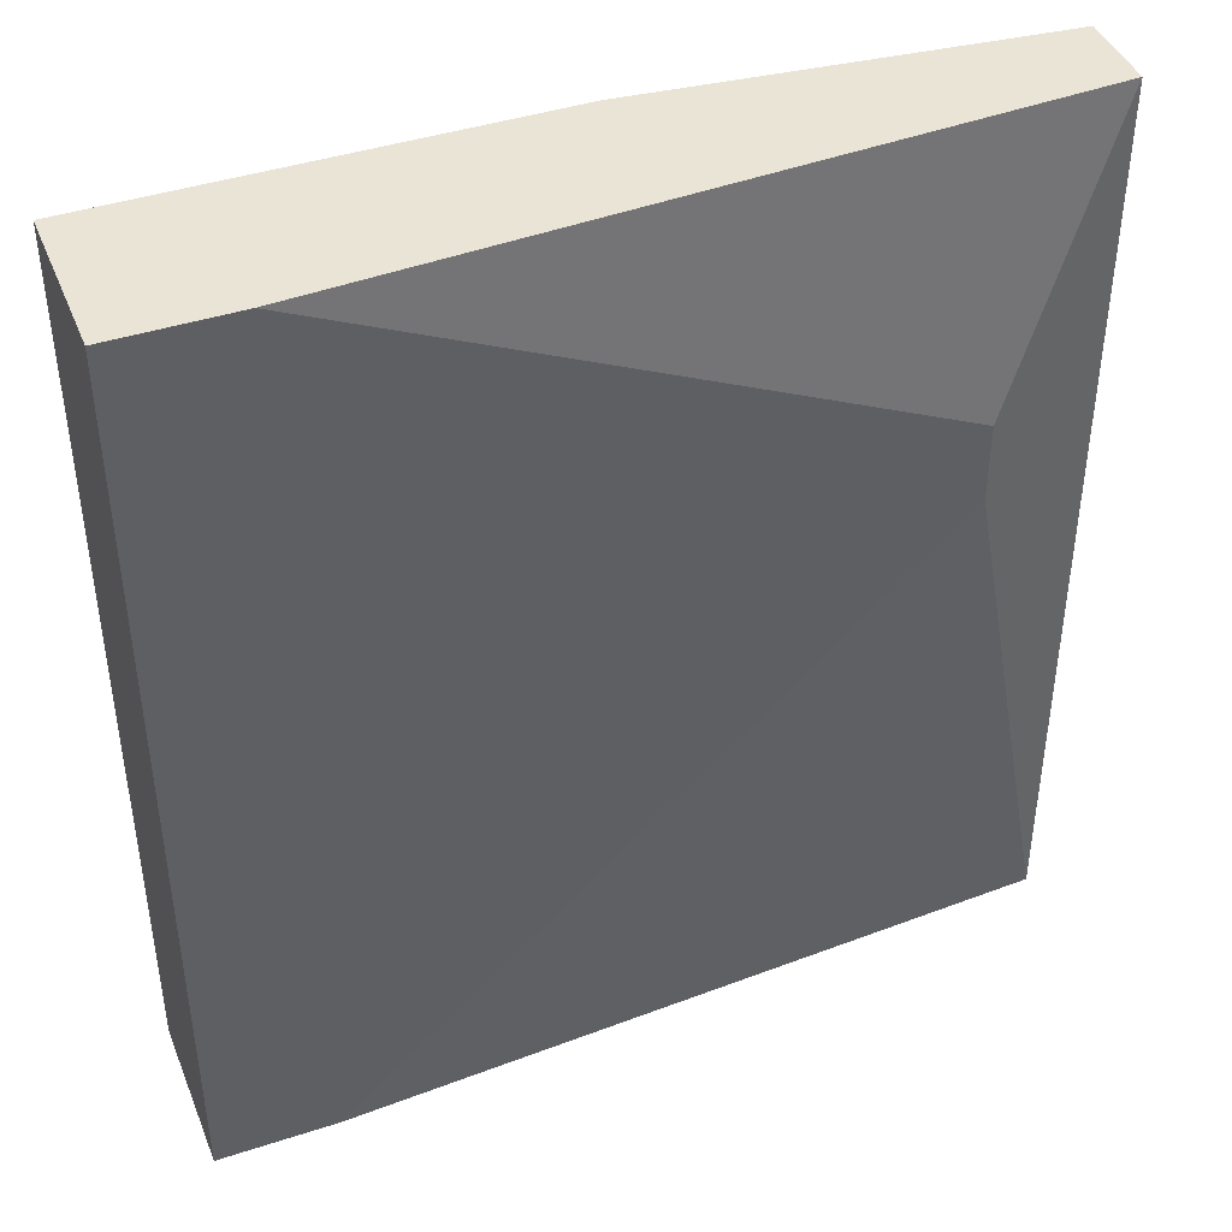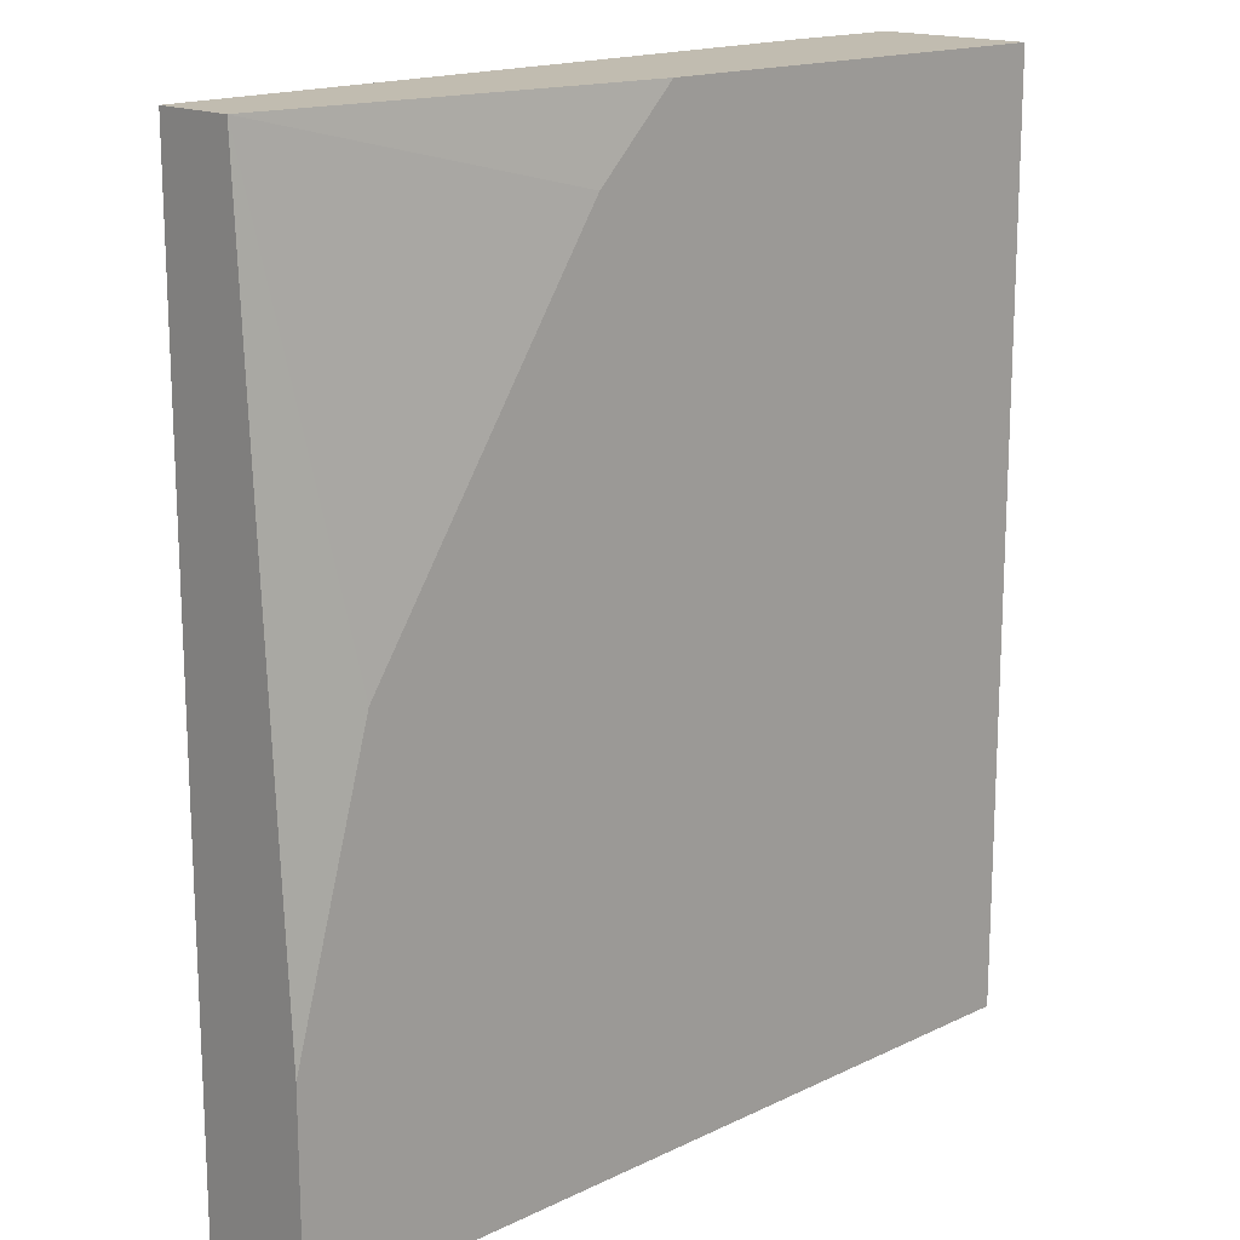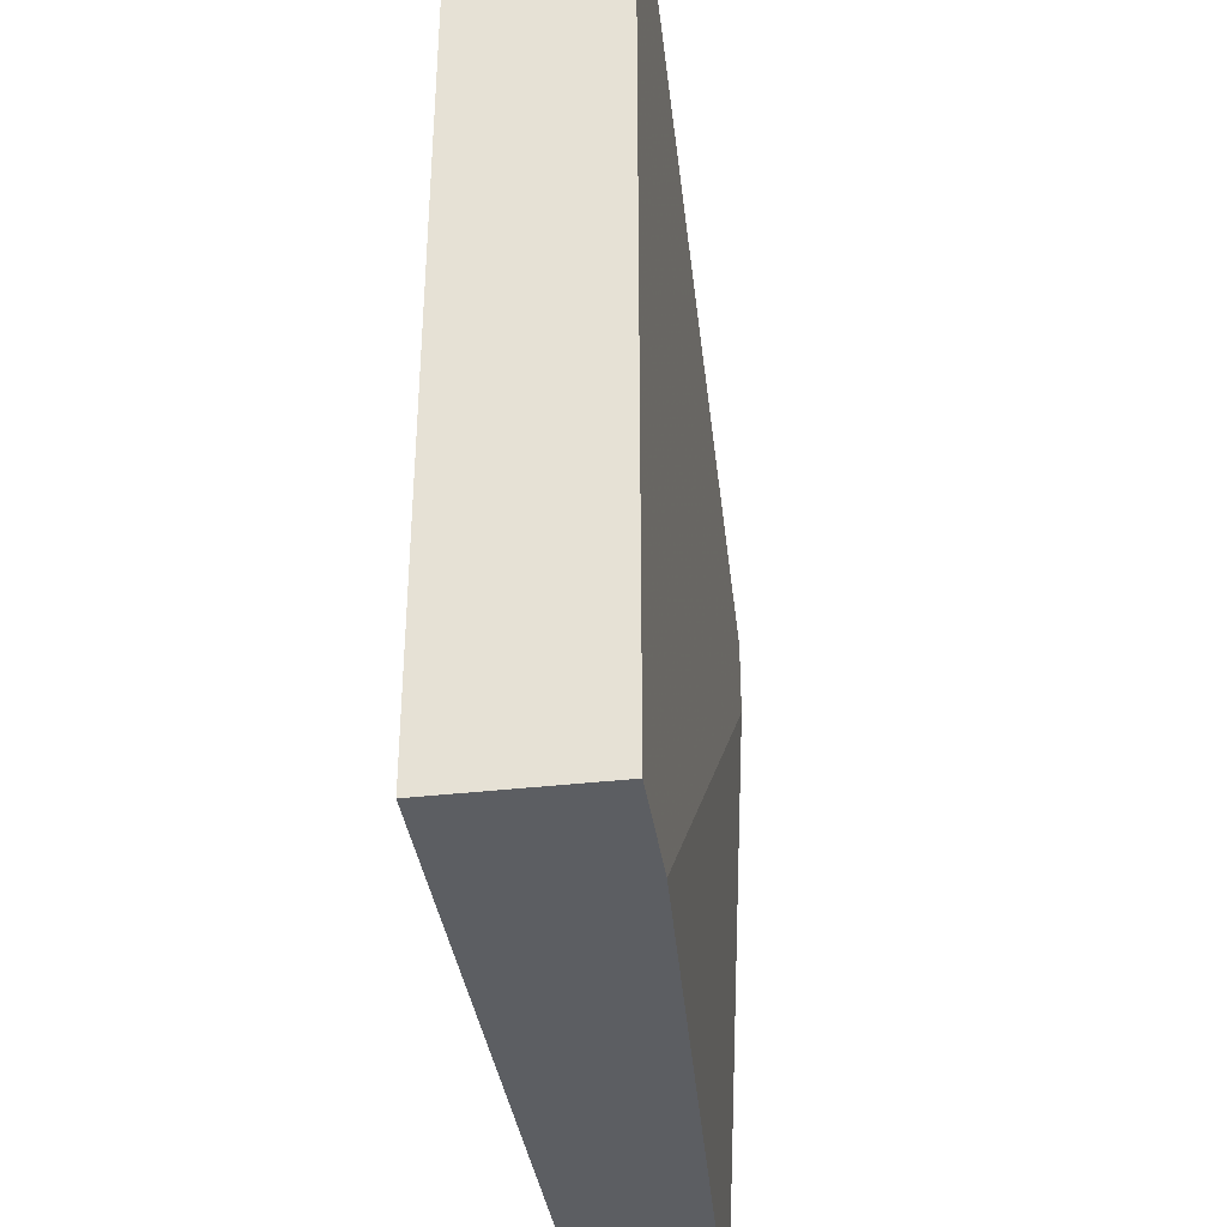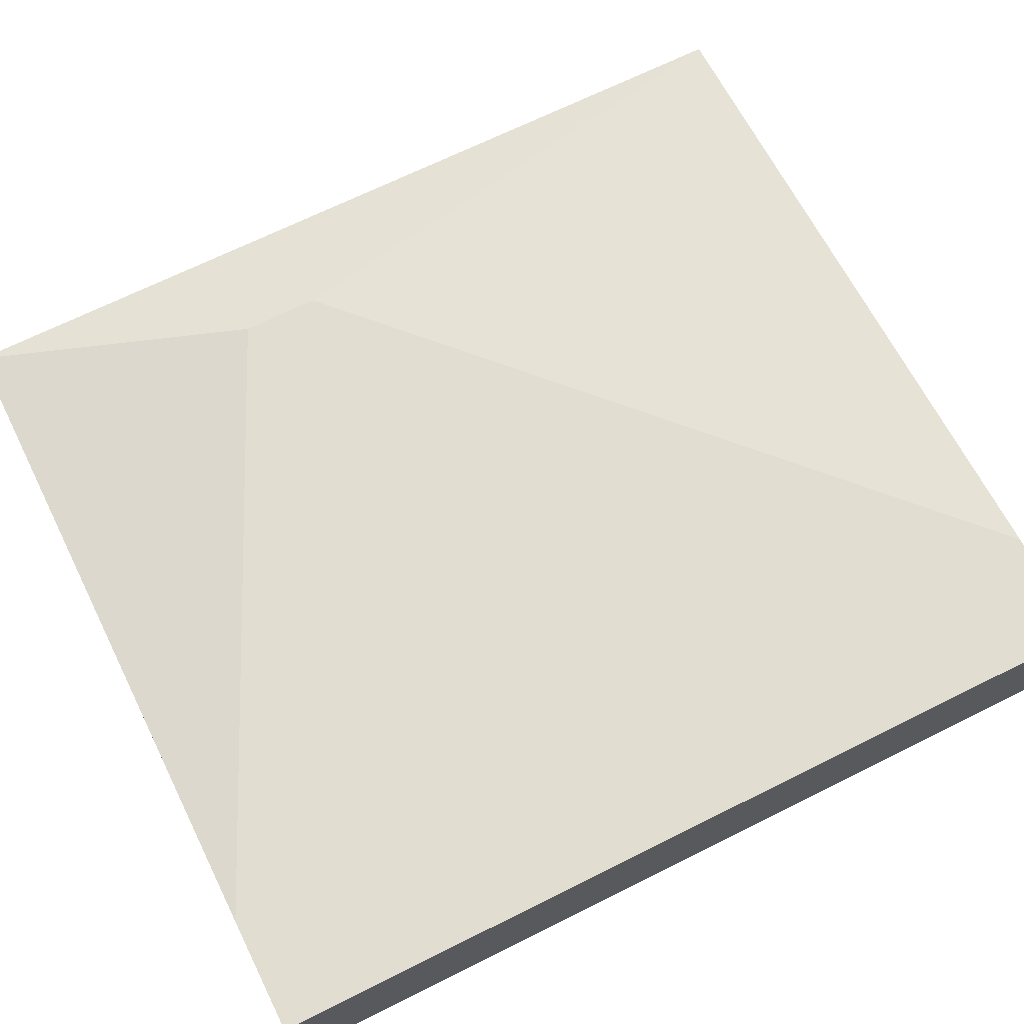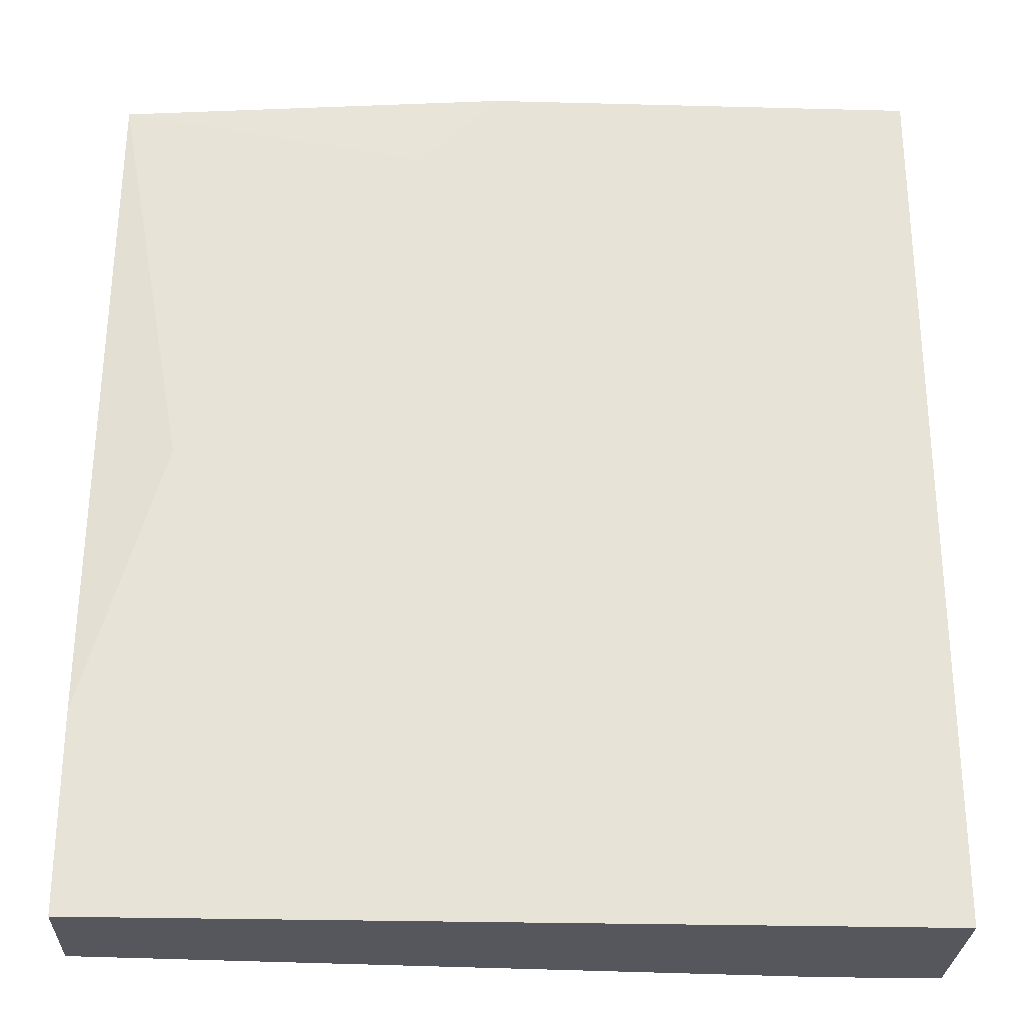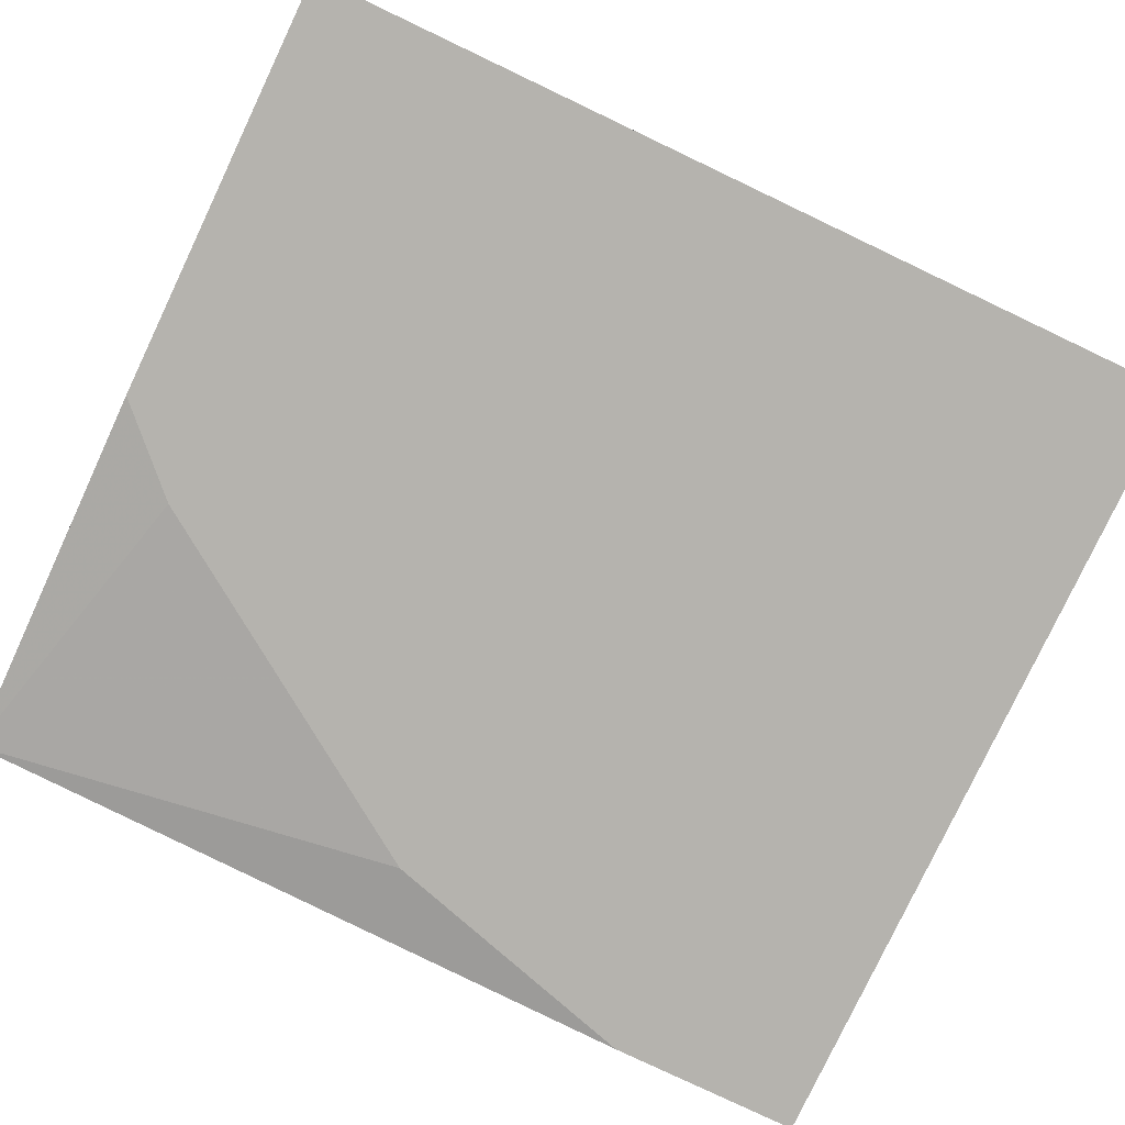
<metadata>
{"format":"obj","ext":"obj","renderer":"f3d","projection":"perspective","resolution":1024,"background":"white","views":[{"elev":42.7,"azim":-21.2,"up":"+Y"},{"elev":16.4,"azim":135.6,"up":"+Y"},{"elev":-37.5,"azim":-81.7,"up":"+Y"},{"elev":68.5,"azim":-116.5,"up":"+Z"},{"elev":-27.5,"azim":177.7,"up":"+Y"},{"elev":-79.9,"azim":-115.4,"up":"+Z"}]}
</metadata>
<code>
v 0.0127 0.02801 -0.105
v 0.03552 -0.00132 -0.09195
v 0.03552 0.005188 -0.09195
v -0.02313 0.02801 -0.105
v -0.02313 0.02801 -0.09195
v -0.02313 -0.04694 -0.105
v -0.02313 -0.04694 -0.09195
v 0.03878 -0.007842 -0.105
v 0.0453 -0.03064 -0.105
v 0.0453 0.02801 -0.1017
v 0.0453 0.02801 -0.09521
v 0.0453 -0.04694 -0.105
v 0.0453 -0.04694 -0.09521
v 0.01923 0.02149 -0.105
v -0.01335 0.02801 -0.09195
v -0.01335 -0.04694 -0.09195
f 12 8 9
f 12 6 4
f 6 12 7
f 4 6 7
f 10 4 5
f 7 3 5
f 4 7 5
f 7 12 13
f 12 10 13
f 13 10 11
f 10 5 11
f 3 13 11
f 12 4 14
f 14 10 8
f 12 14 8
f 3 7 16
f 7 13 16
f 16 13 2
f 13 3 2
f 3 16 2
f 4 10 1
f 14 4 1
f 10 14 1
f 5 3 15
f 11 5 15
f 3 11 15
f 10 12 9
f 8 10 9

</code>
